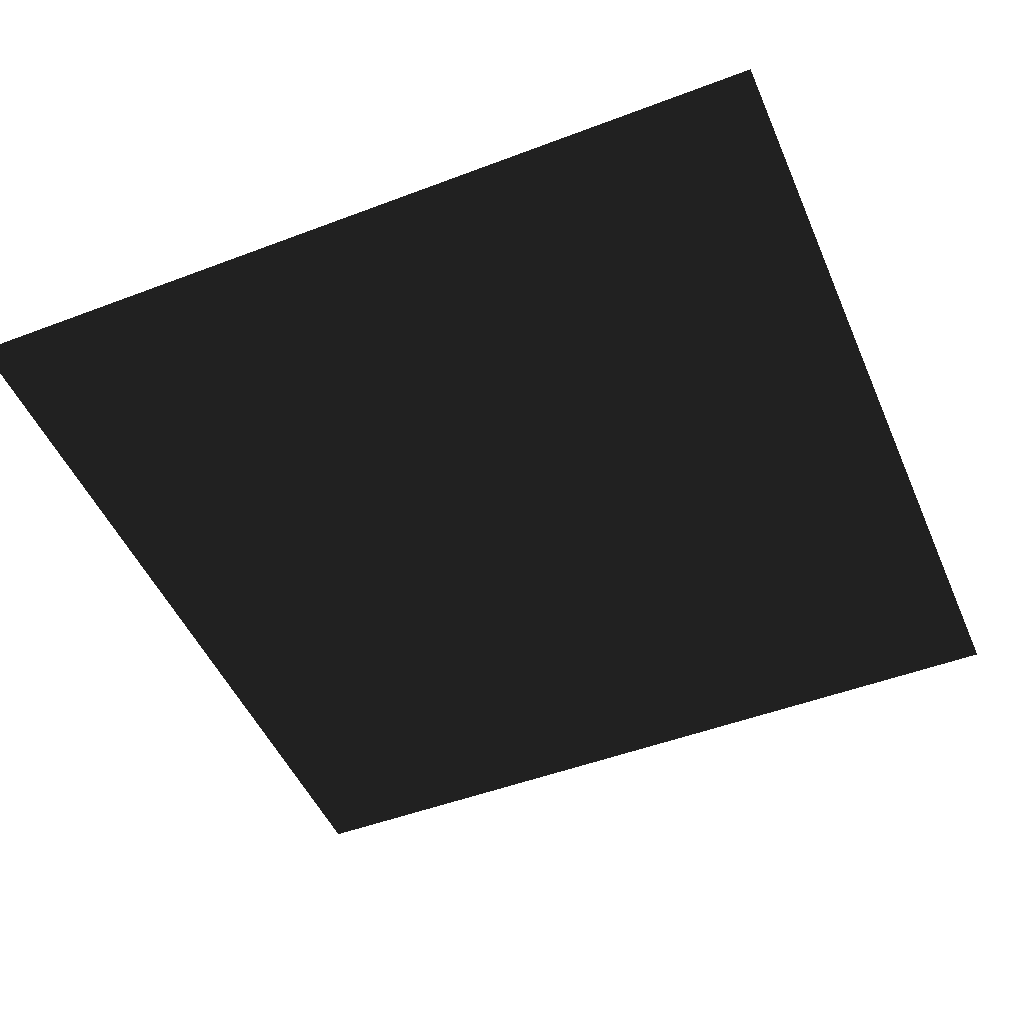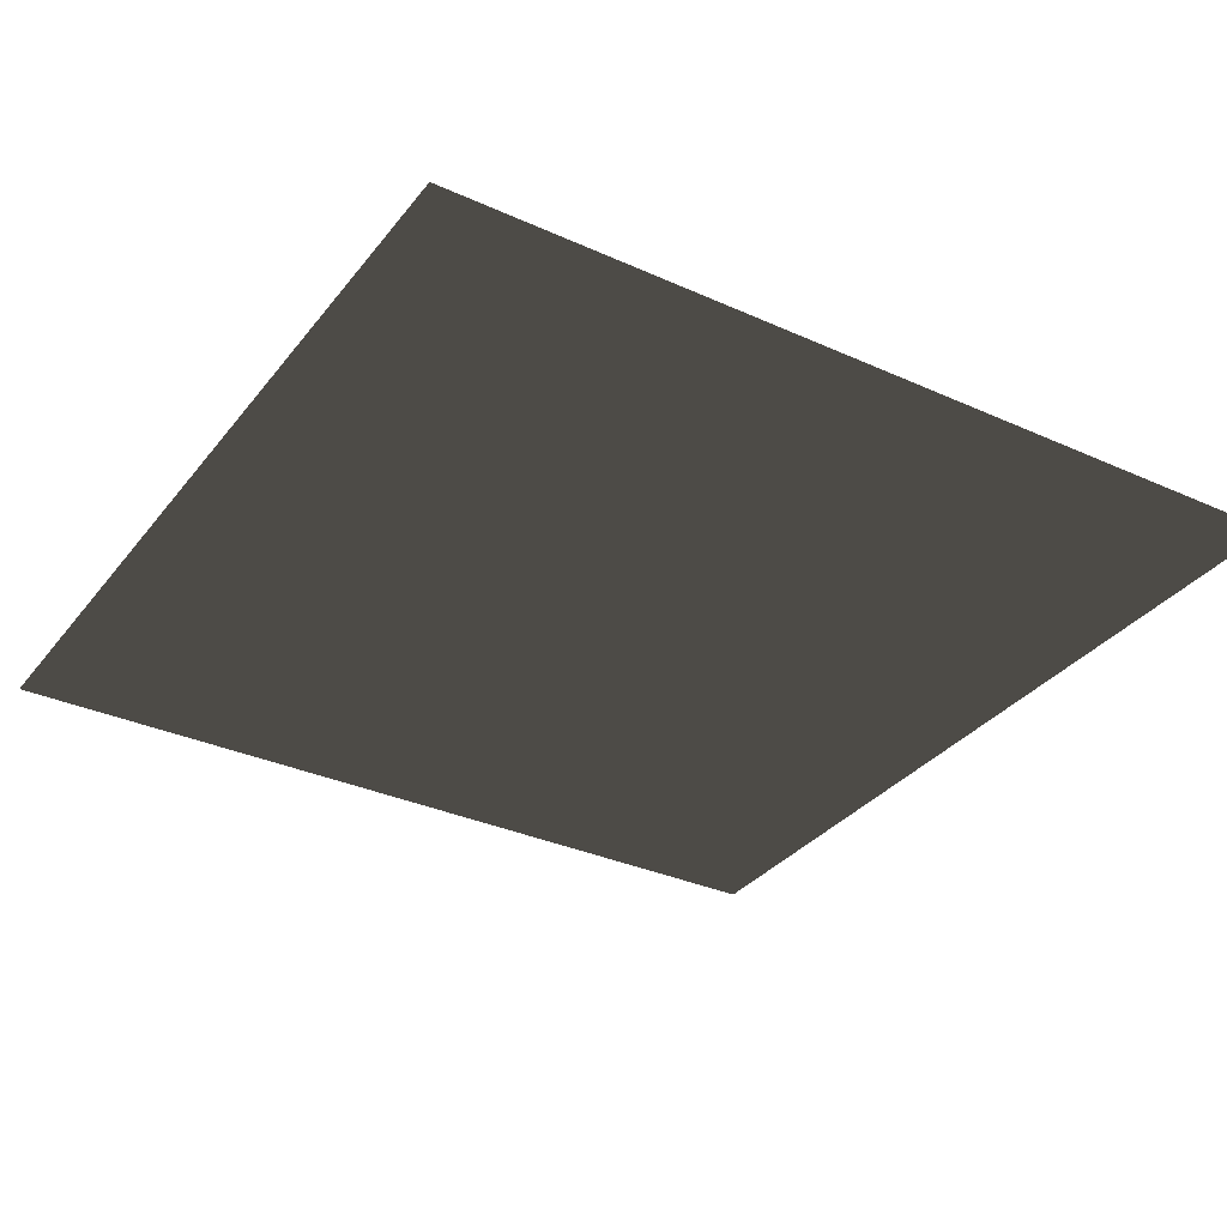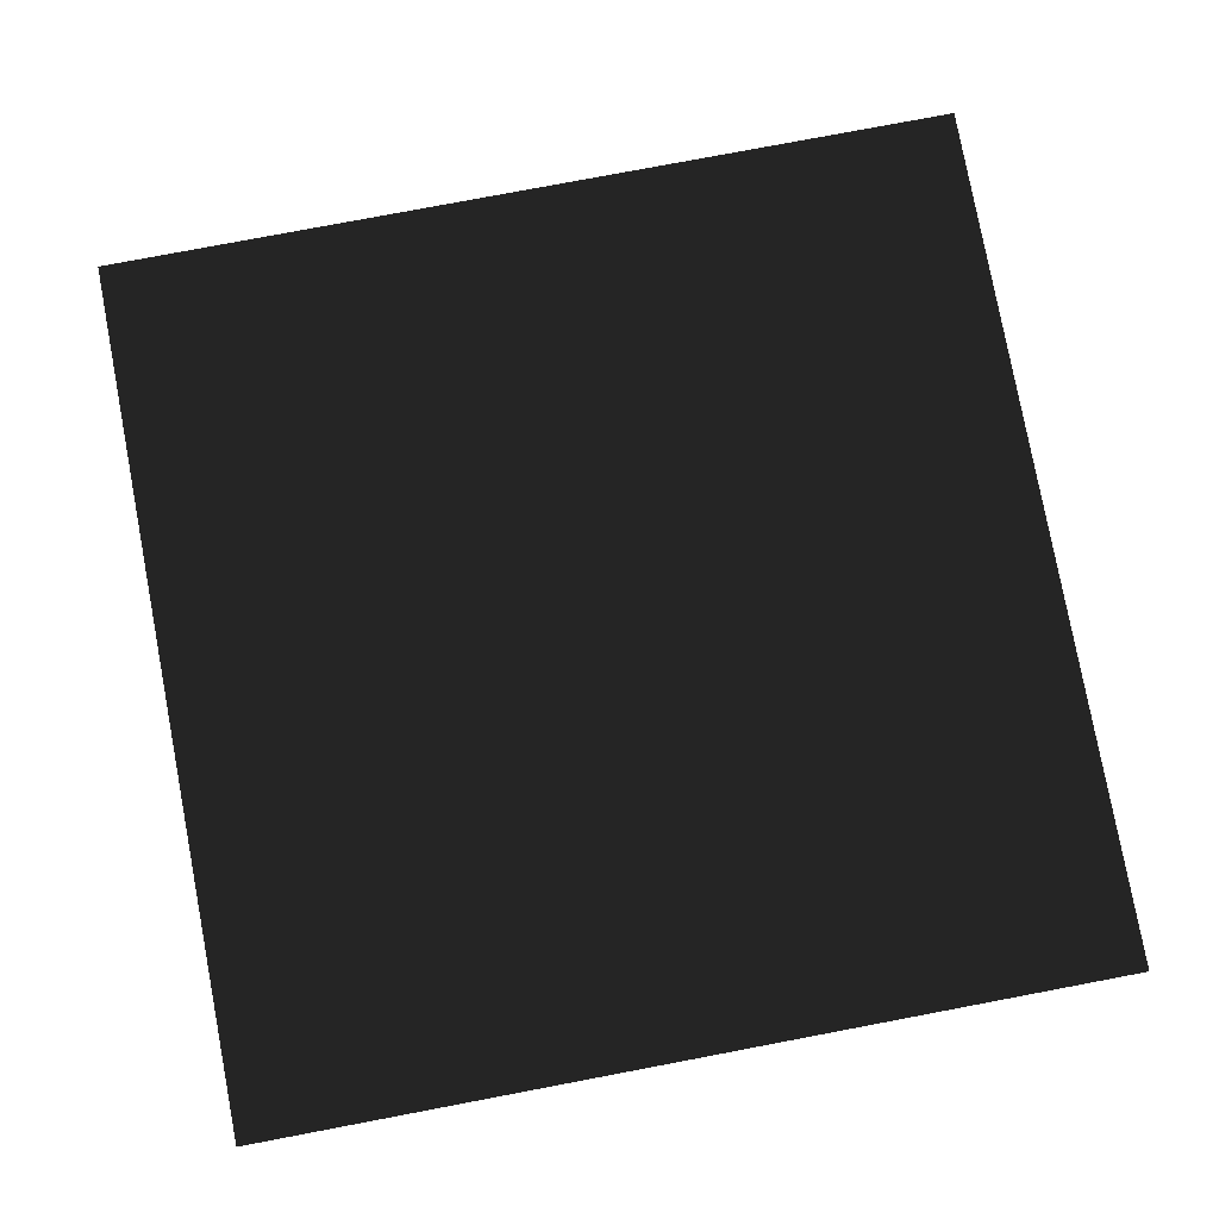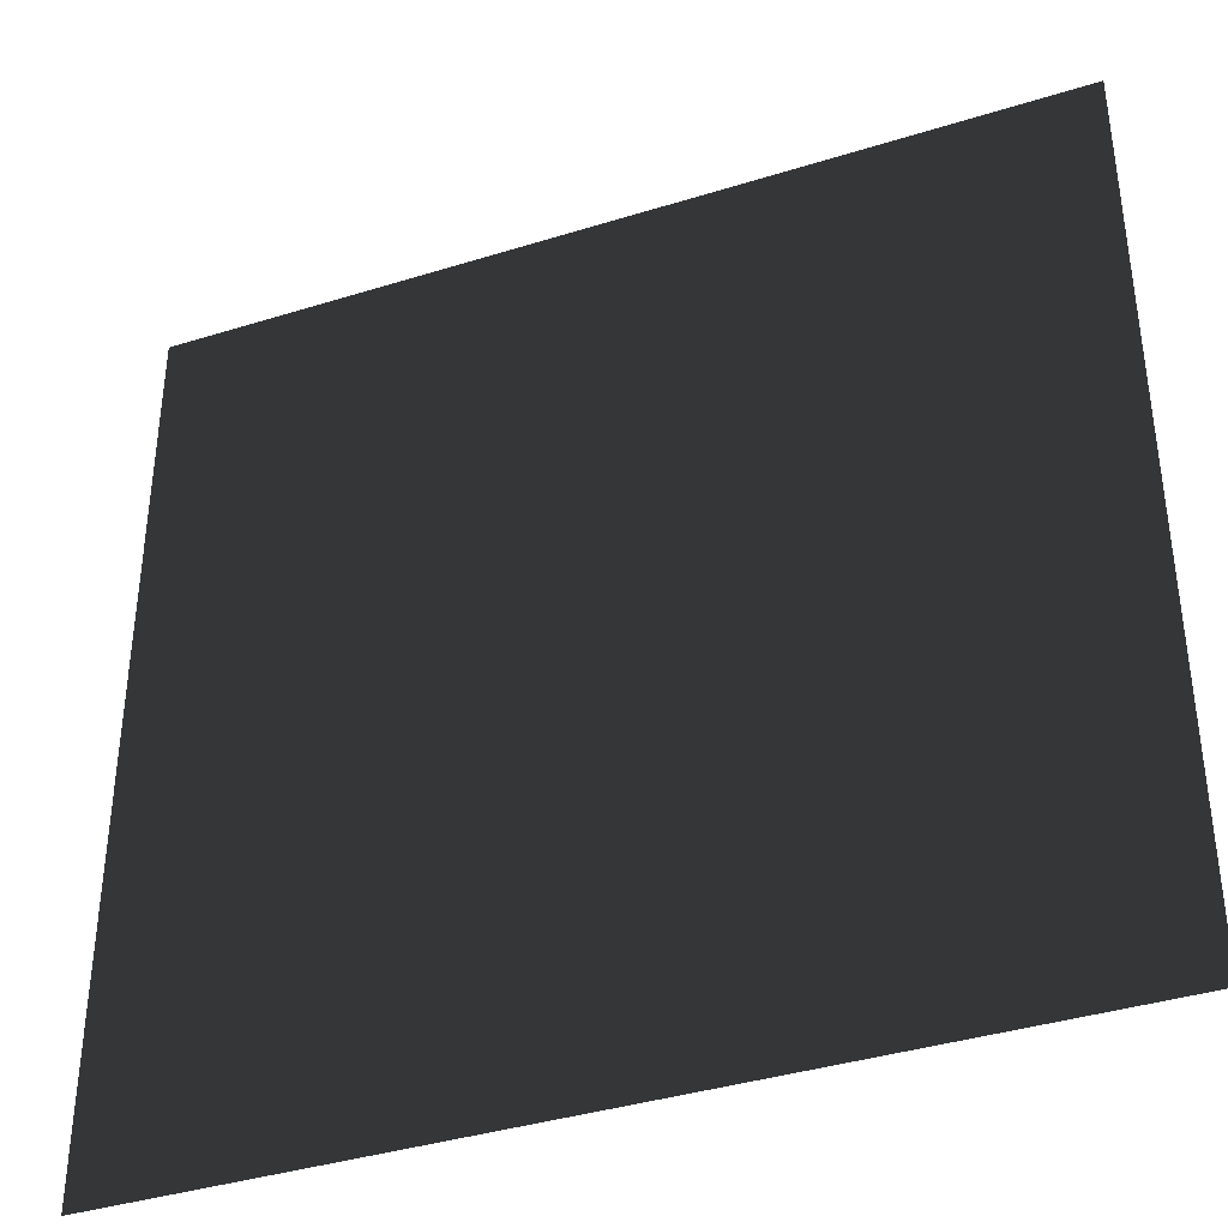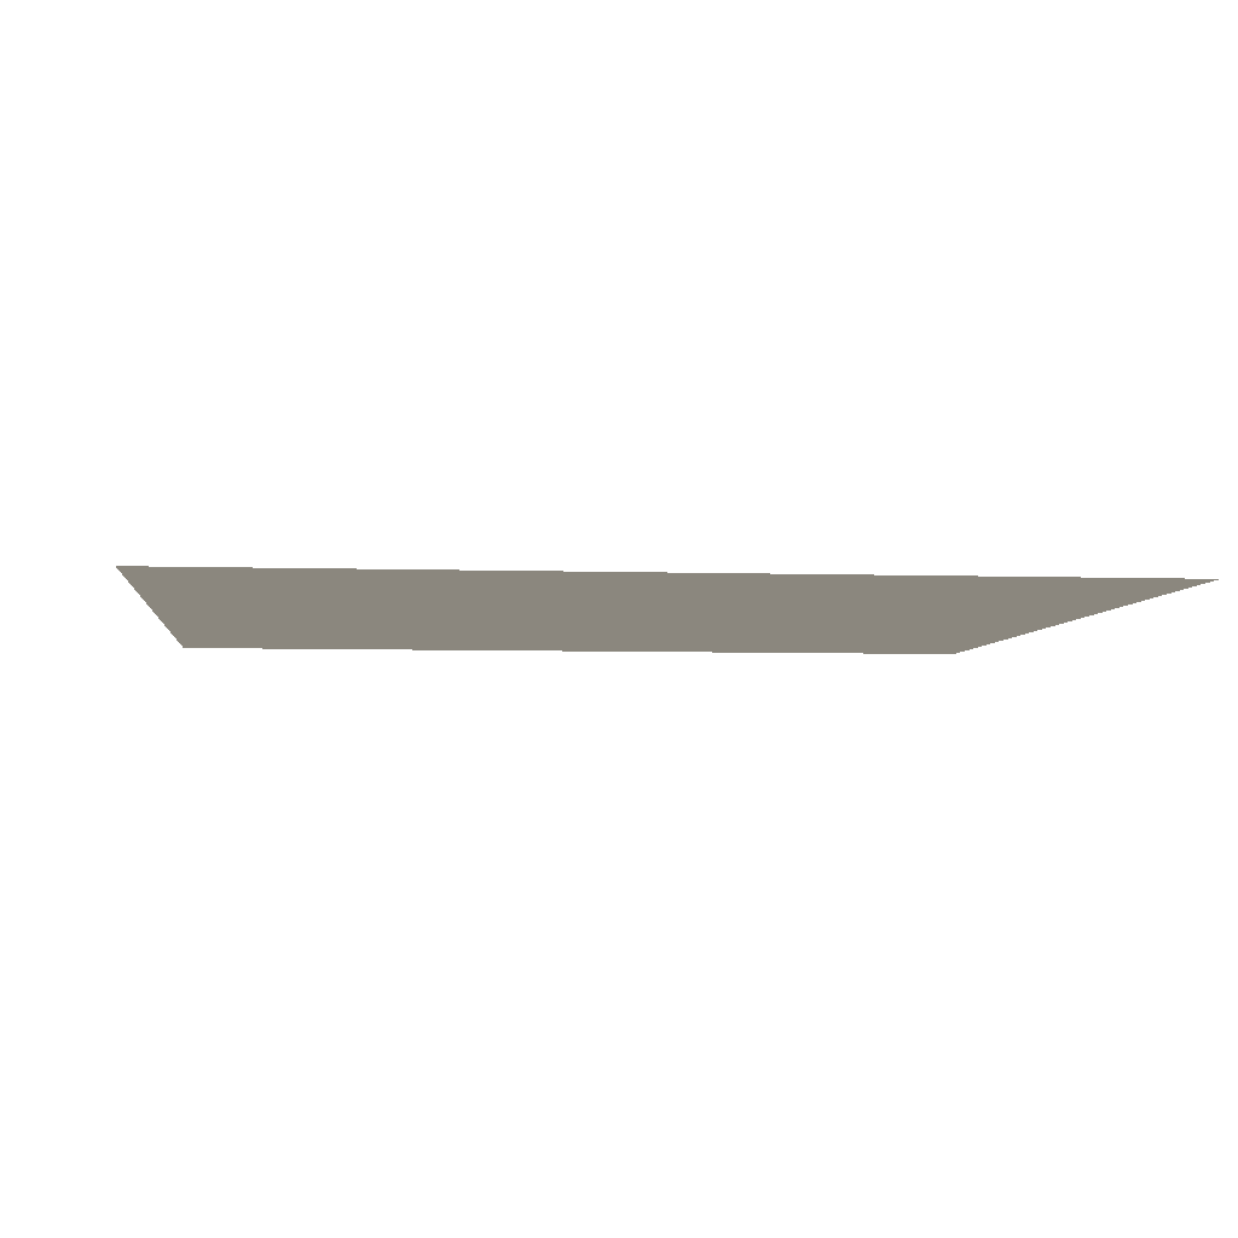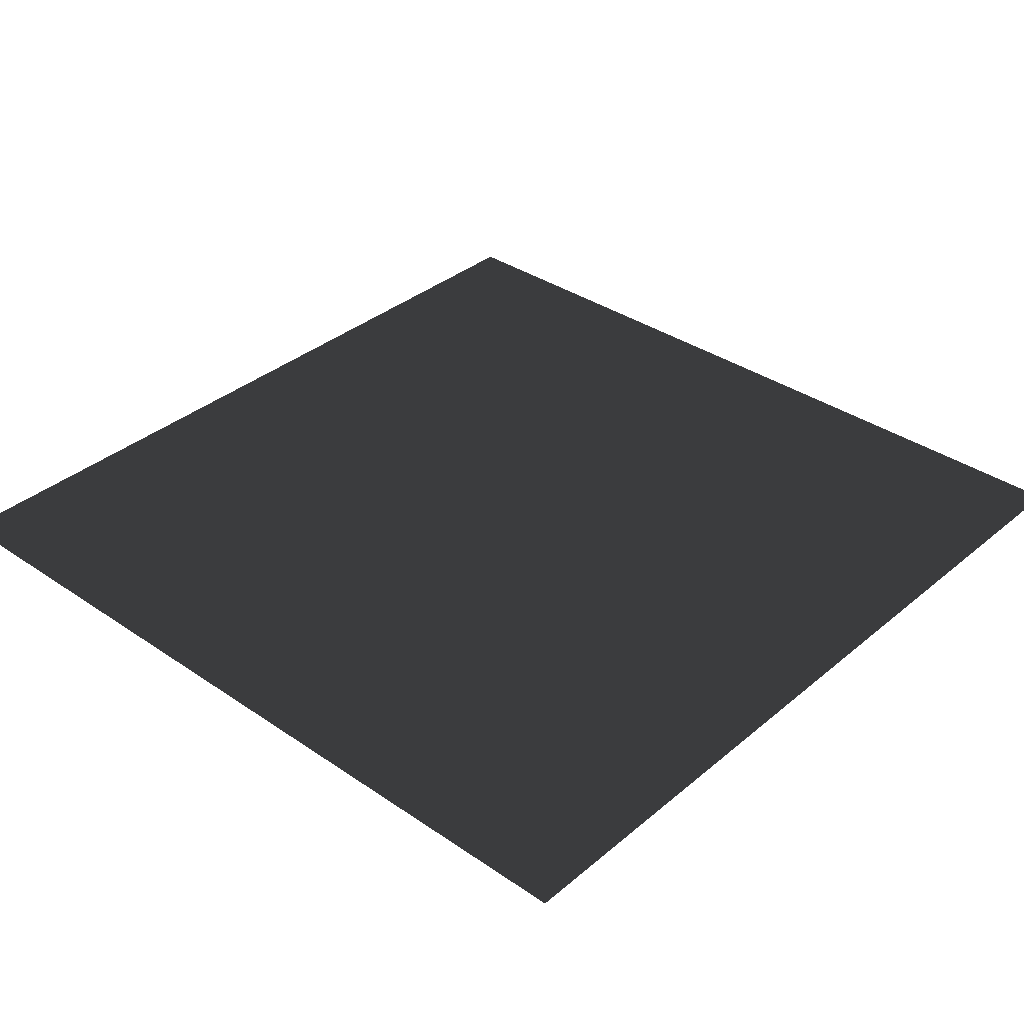
<metadata>
{"format":"obj","ext":"obj","renderer":"f3d","projection":"perspective","resolution":1024,"background":"white","views":[{"elev":-48.9,"azim":112.9,"up":"+Y"},{"elev":-33.1,"azim":148.1,"up":"+Y"},{"elev":79.3,"azim":-10.7,"up":"+Y"},{"elev":-38.3,"azim":-158.4,"up":"+Z"},{"elev":-4.8,"azim":-96.5,"up":"+Y"},{"elev":35.4,"azim":-137.8,"up":"+Y"}]}
</metadata>
<code>
o Quad
v -1 0 -1
v -1 0 1
v 1 0 1
v 1 0 -1
f 1 2 3
f 3 4 1

</code>
